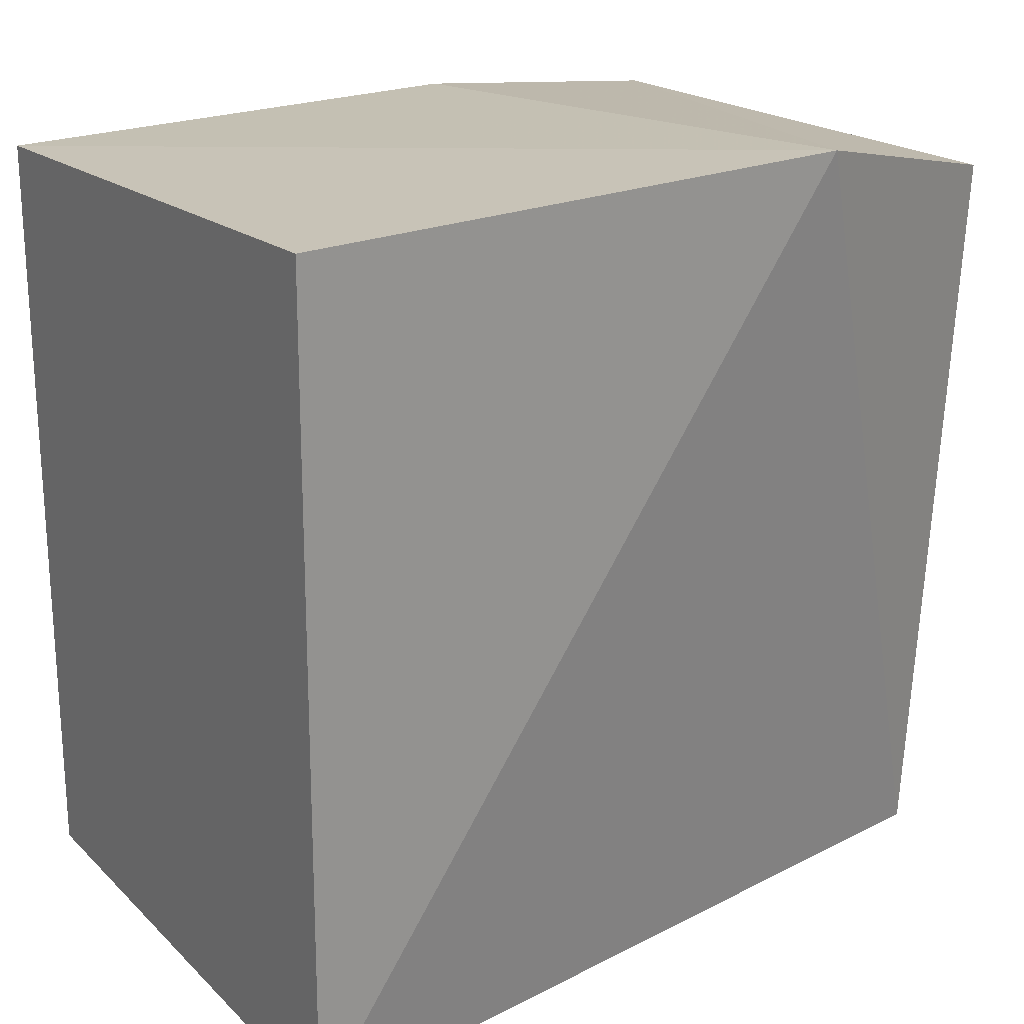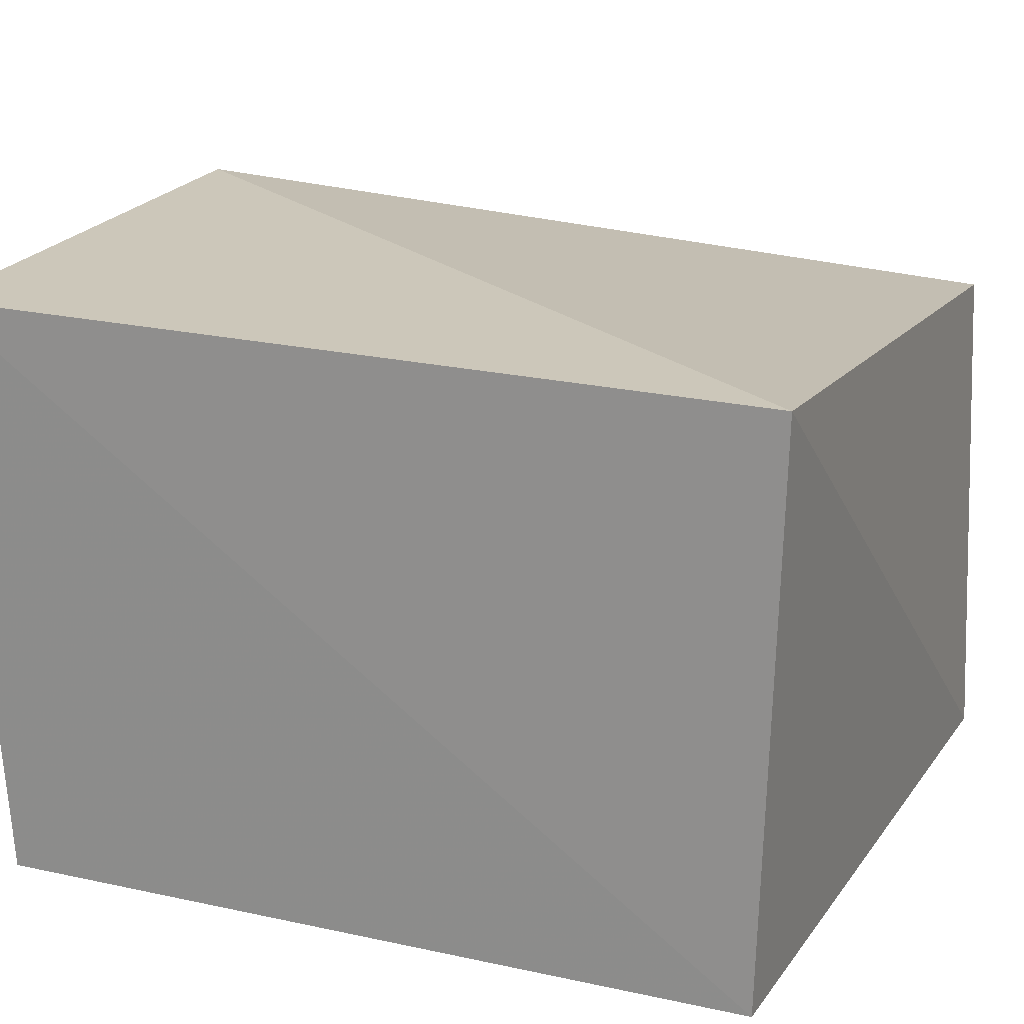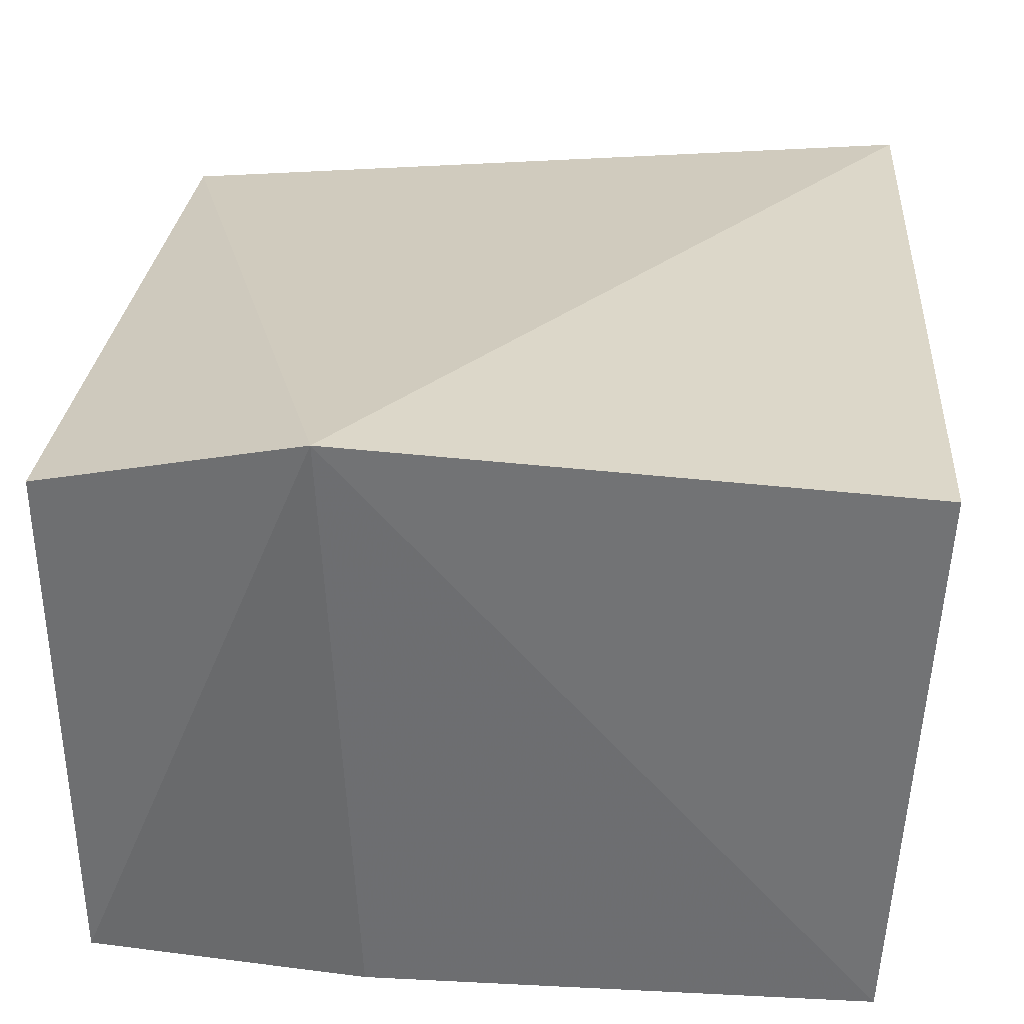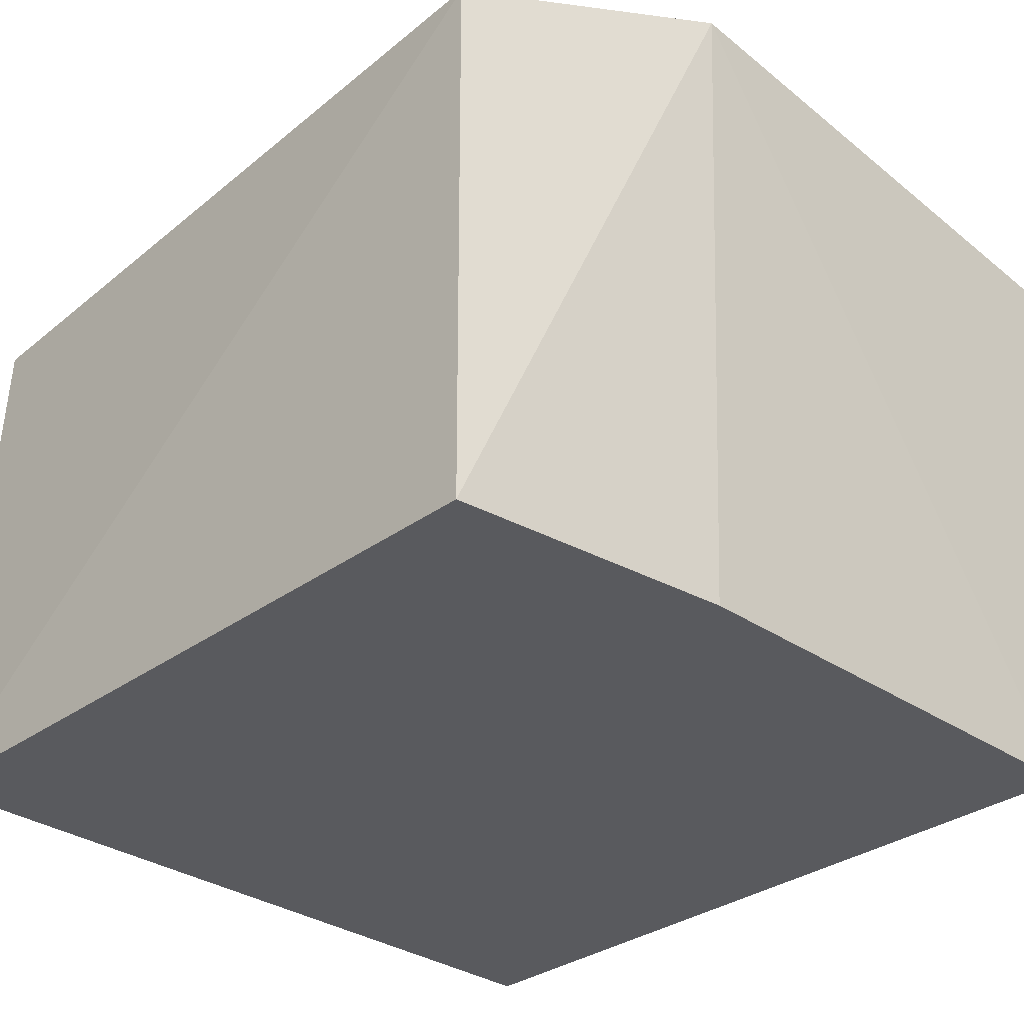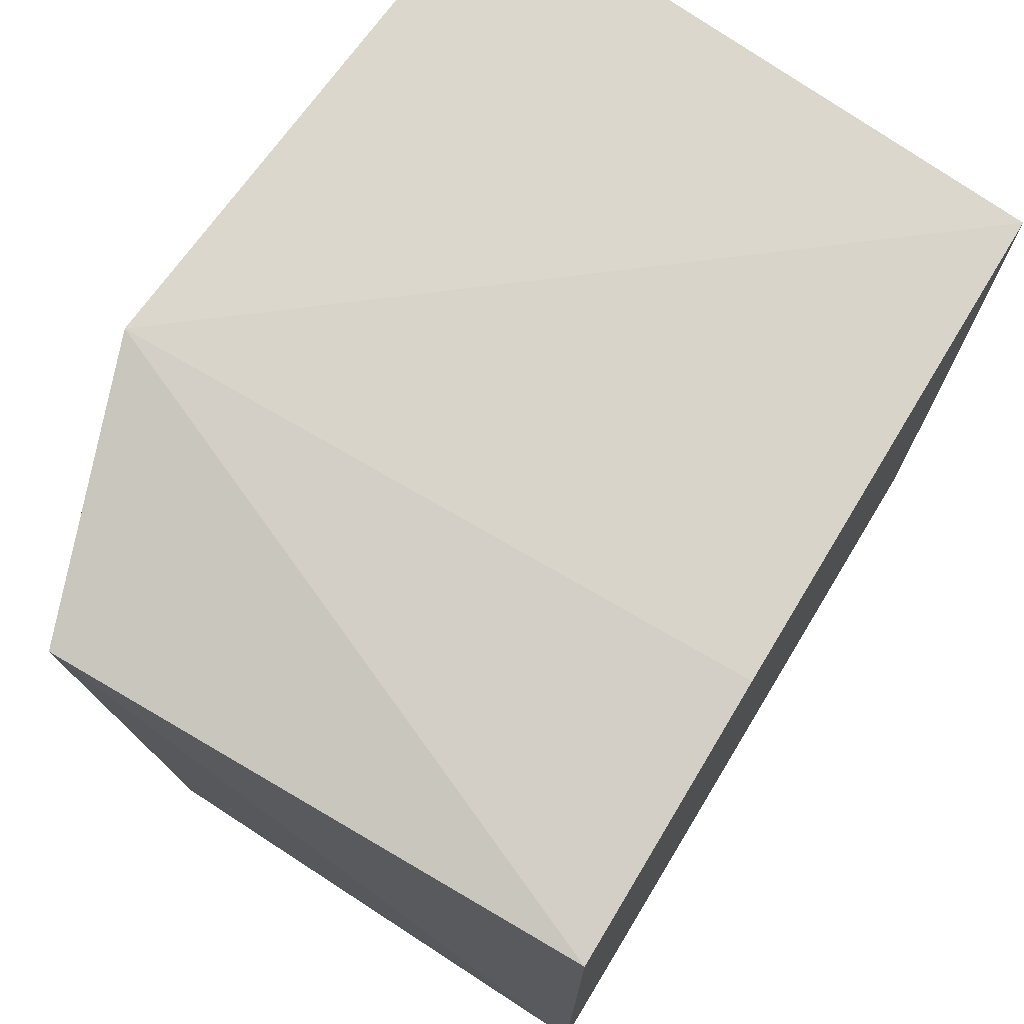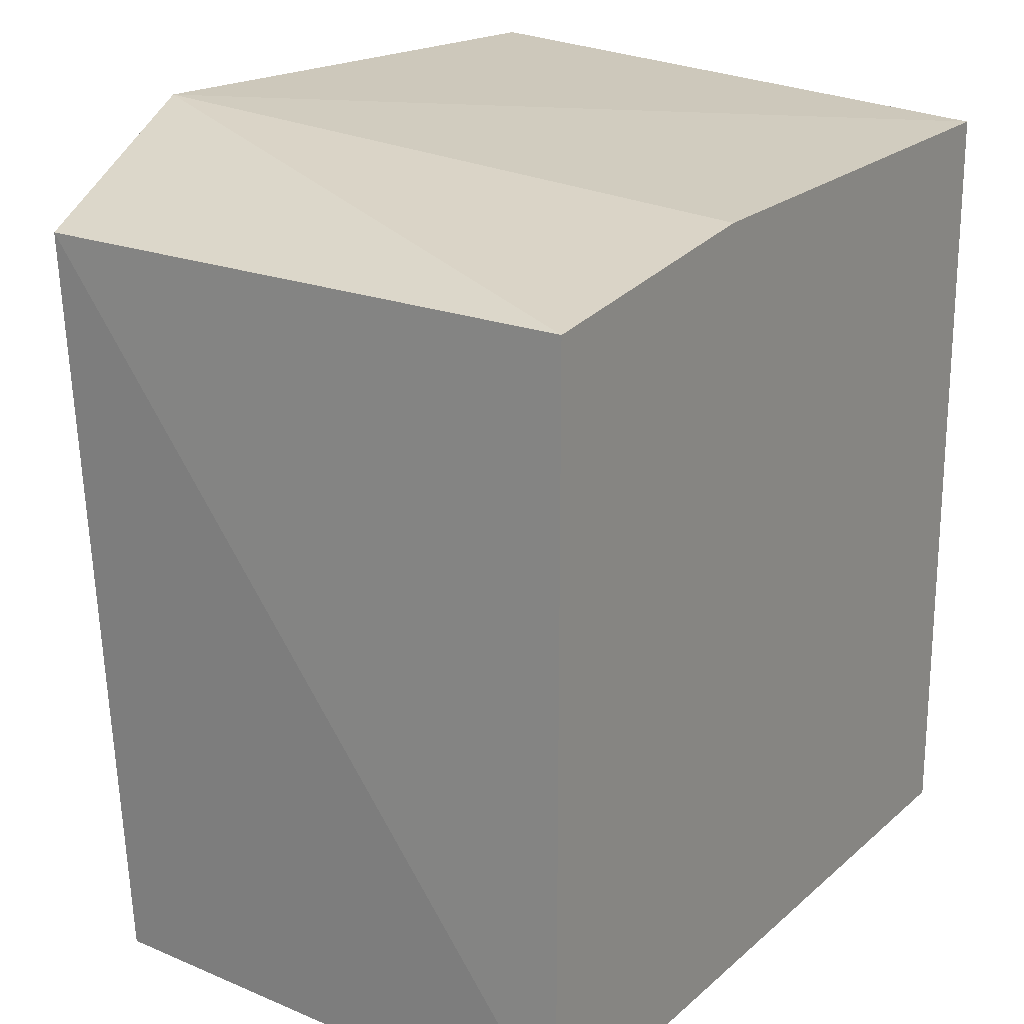
<metadata>
{"format":"obj","ext":"obj","renderer":"f3d","projection":"perspective","resolution":1024,"background":"white","views":[{"elev":21.9,"azim":-35.5,"up":"+Y"},{"elev":17.0,"azim":-66.2,"up":"+Z"},{"elev":31.0,"azim":-175.9,"up":"+Z"},{"elev":-31.7,"azim":135.9,"up":"+Z"},{"elev":73.6,"azim":121.2,"up":"+Y"},{"elev":21.2,"azim":123.7,"up":"+Y"}]}
</metadata>
<code>
v 0.1519 -0.1948 0.01742
v 0.159 -0.2014 -0.2333
v 0.1634 0.1657 0.02918
v -0.2331 0.1918 0.0511
v -0.2288 -0.2129 0.04029
v -0.2197 0.1774 -0.2333
v 0.03293 0.1996 0.07143
v 0.159 0.1622 -0.2333
v -0.2197 -0.2014 -0.2333
v 0.02267 0.1774 -0.2333
f 1 2 3
f 5 2 1
f 7 5 1
f 7 1 3
f 7 4 5
f 7 6 4
f 8 3 2
f 8 2 6
f 8 7 3
f 9 5 4
f 9 4 6
f 9 6 2
f 9 2 5
f 10 8 6
f 10 6 7
f 10 7 8

</code>
